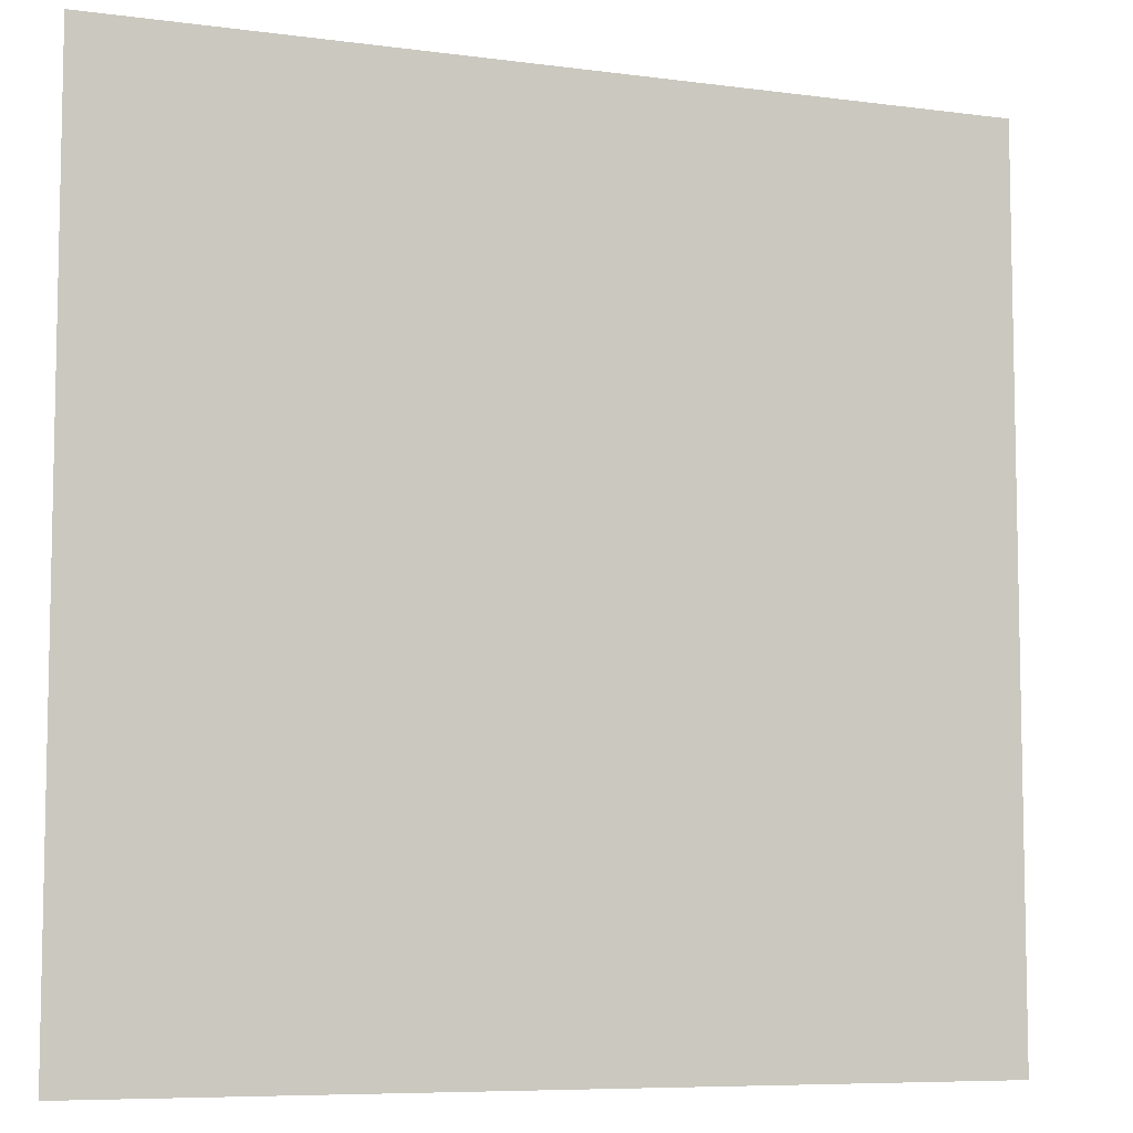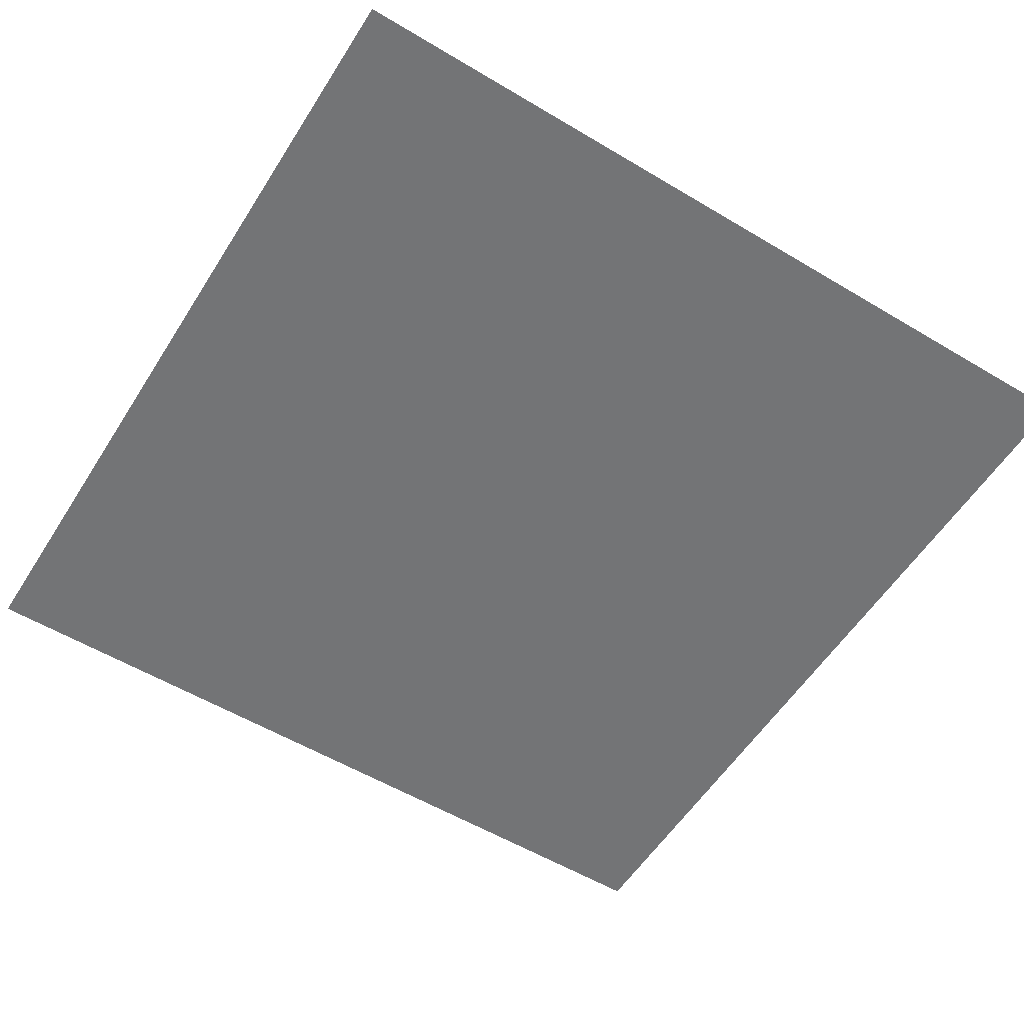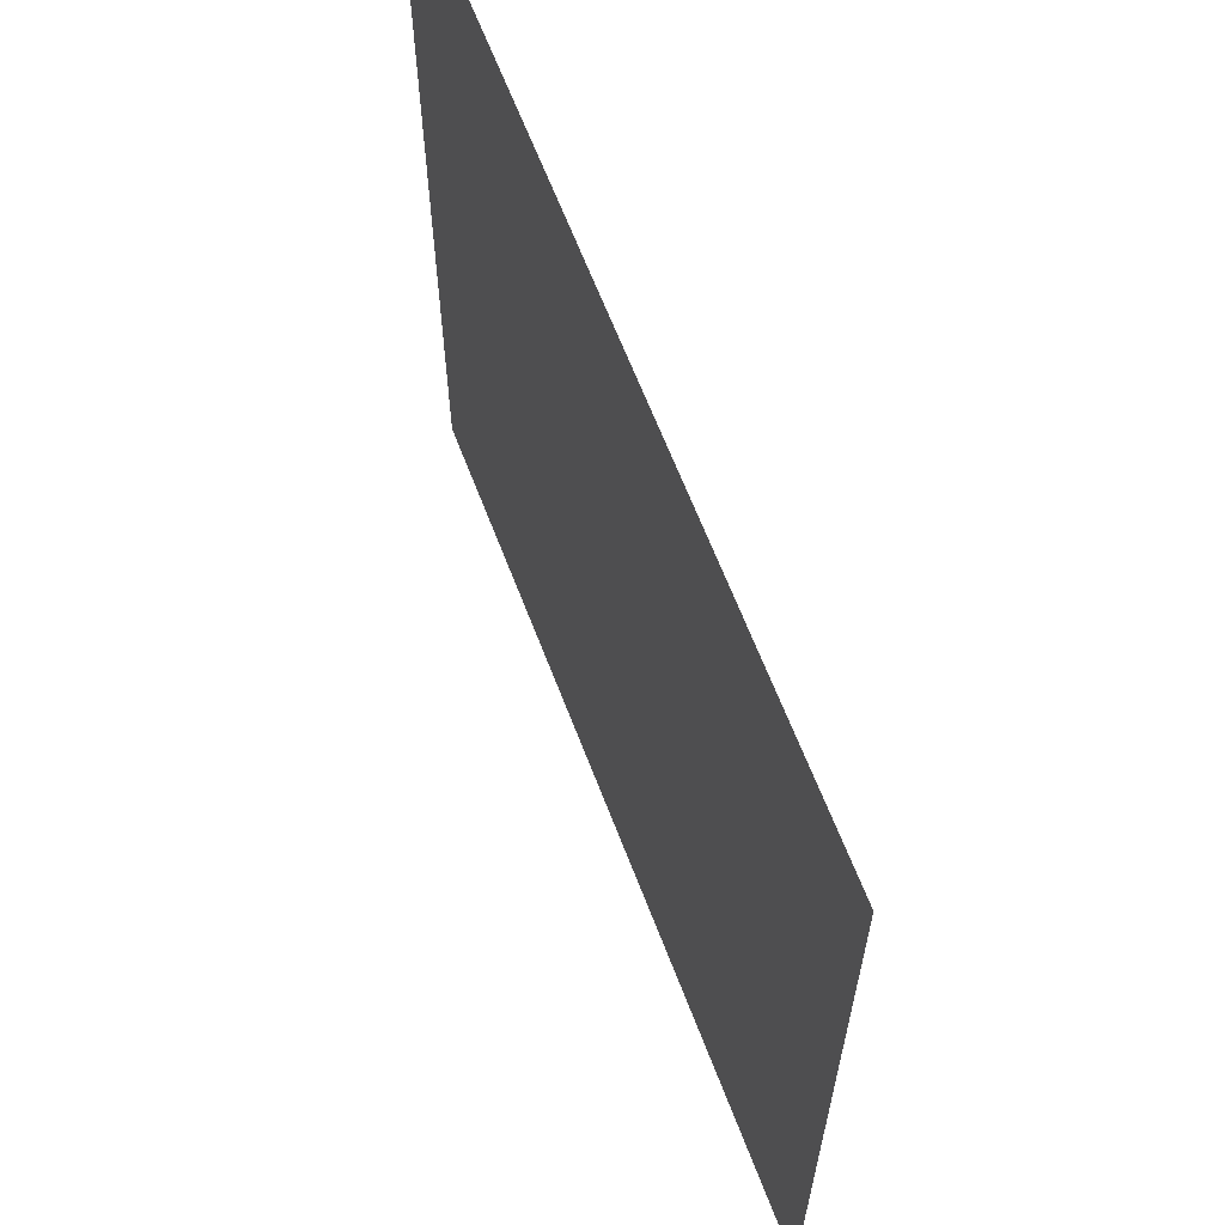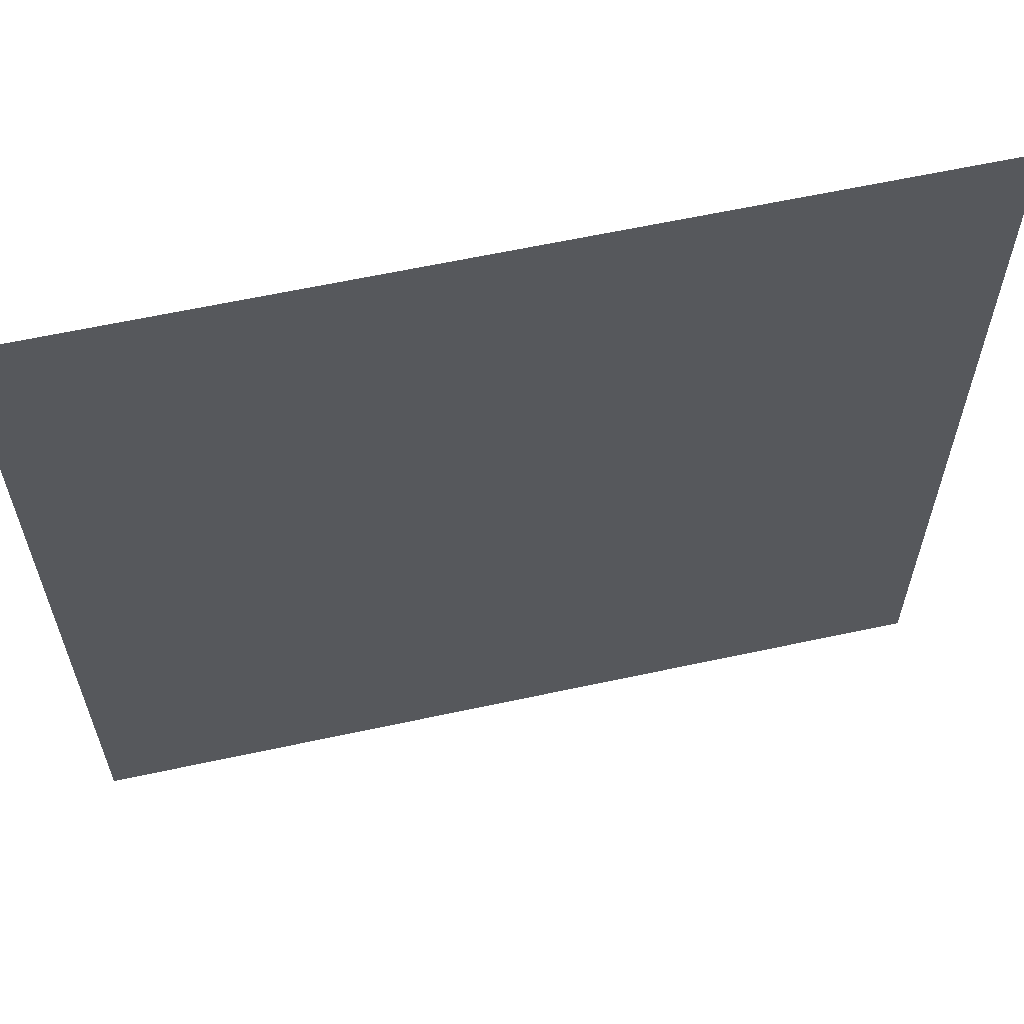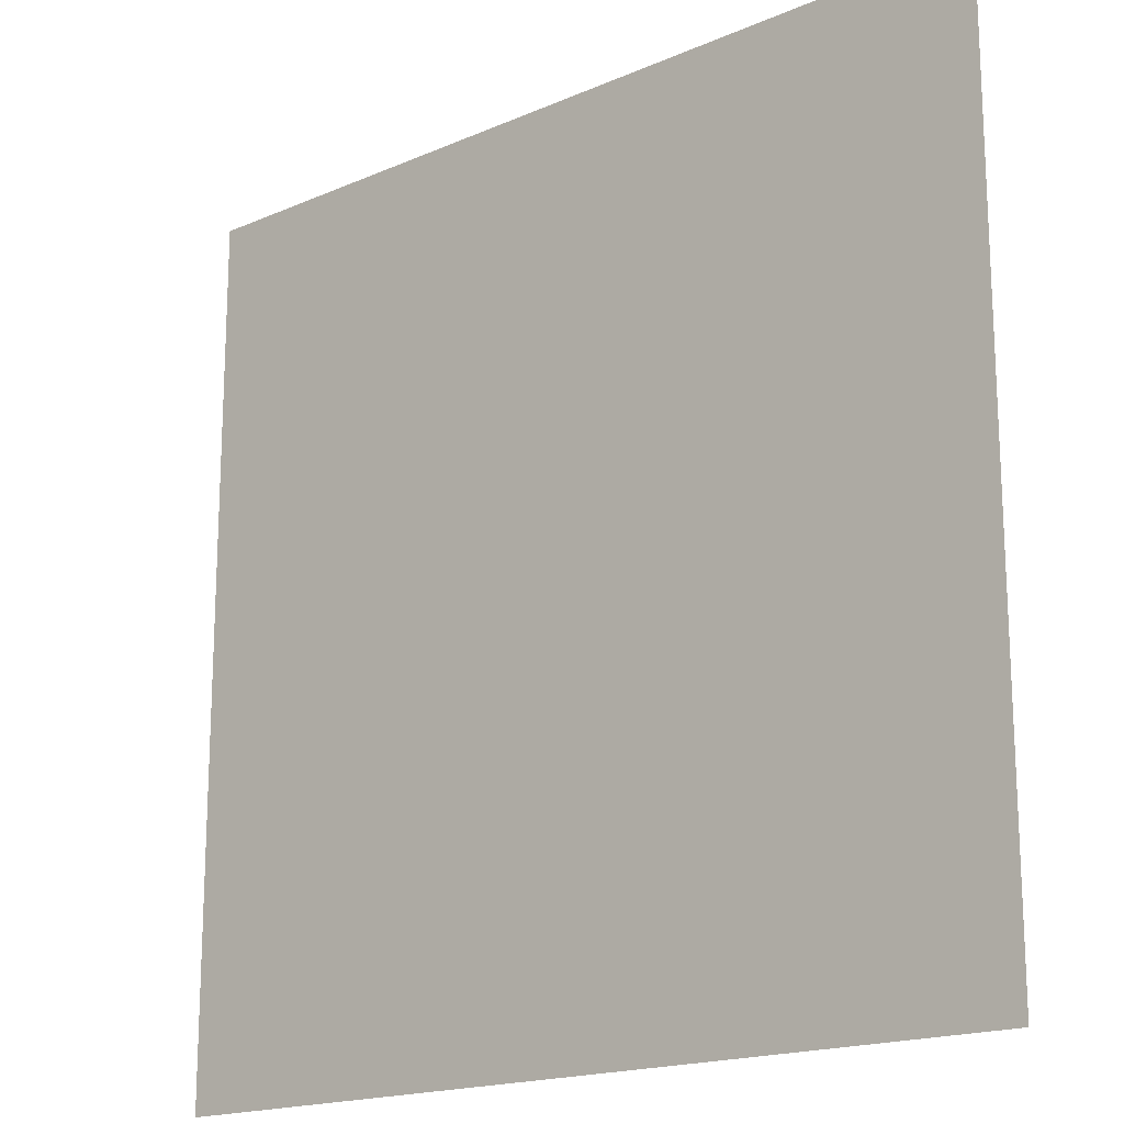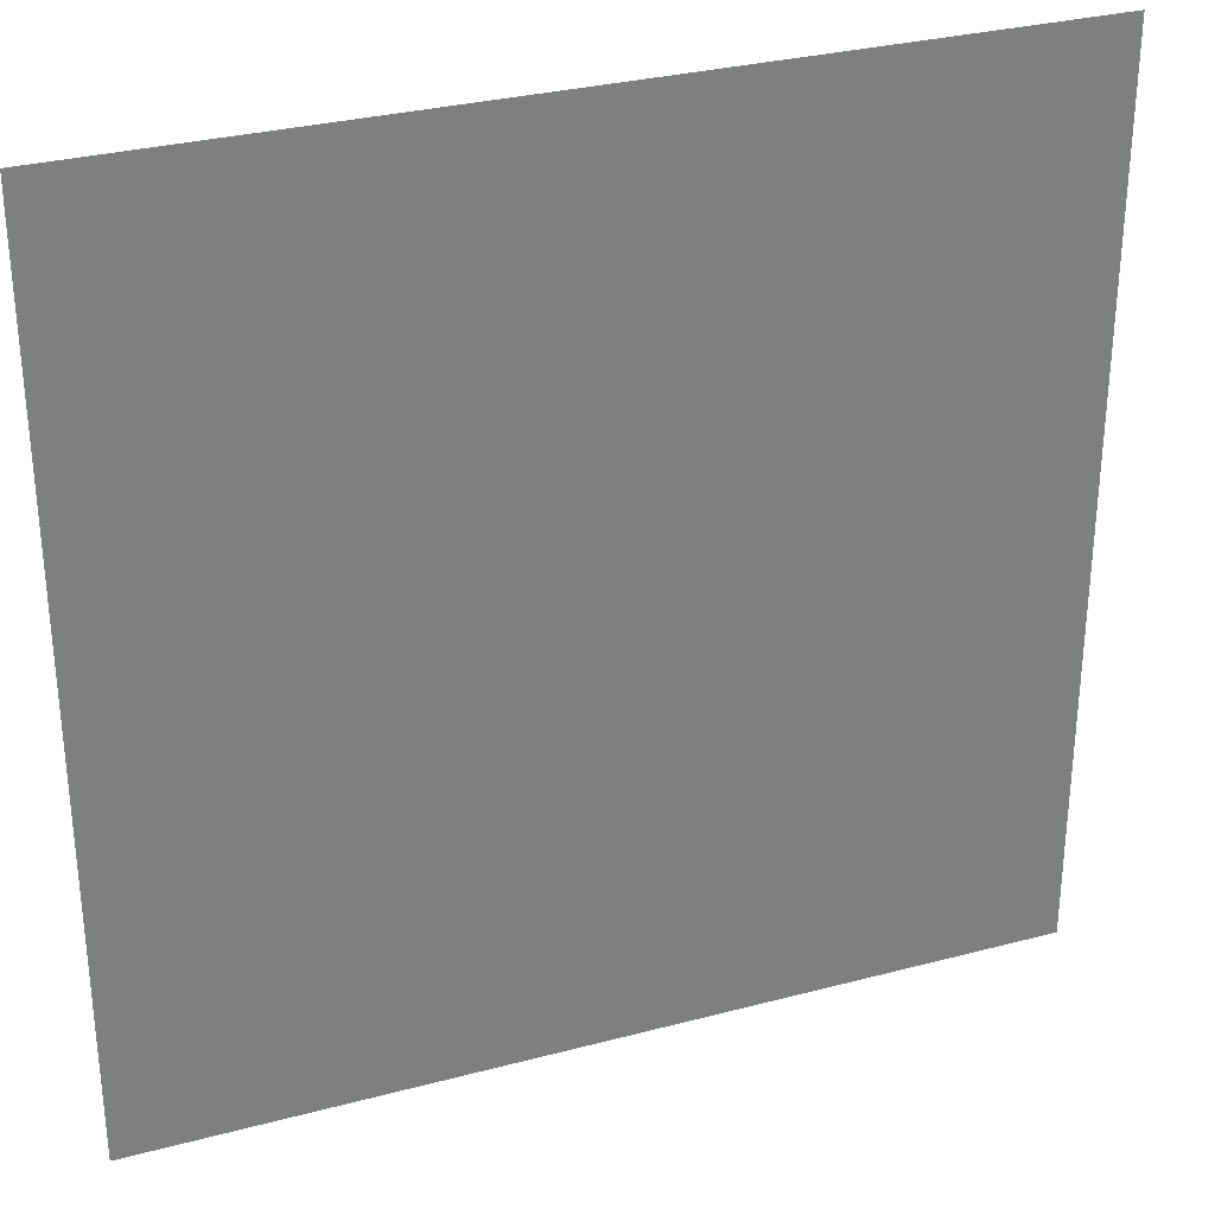
<metadata>
{"format":"obj","ext":"obj","renderer":"f3d","projection":"perspective","resolution":1024,"background":"white","views":[{"elev":-7.4,"azim":159.1,"up":"+Z"},{"elev":-56.2,"azim":148.0,"up":"+Y"},{"elev":64.3,"azim":-110.9,"up":"+Z"},{"elev":61.9,"azim":167.6,"up":"+Z"},{"elev":-17.6,"azim":40.6,"up":"+Z"},{"elev":30.9,"azim":159.2,"up":"+Z"}]}
</metadata>
<code>
g Runway_Start
v -3.815e-06 3.815e-06 -12.35
v -3.815e-06 3.815e-06 -14.03
v 1.015 3.815e-06 -14.03
v 8.014 3.815e-06 -1.644
v 6.049 3.815e-06 -1.644
v -3.815e-06 3.815e-06 -15.71
v 7.983 3.815e-06 -26.36
v 6.017 3.815e-06 -26.36
v 11.72 3.815e-06 -1.644
v 4.718 3.815e-06 -14.03
v 6.683 3.815e-06 -14.03
v 13.68 3.815e-06 -1.644
v 13.65 3.815e-06 -26.36
v 11.69 3.815e-06 -26.36
v -3.815e-06 3.815e-06 3.815e-06
v 17.38 3.815e-06 -1.644
v 19.35 3.815e-06 -1.644
v 23.05 3.815e-06 -1.644
v 25.01 3.815e-06 -1.644
v 28 3.815e-06 3.815e-06
v 13.68 3.815e-06 -1.644
v 11.72 3.815e-06 -1.644
v 8.014 3.815e-06 -1.644
v 6.049 3.815e-06 -1.644
v 28 3.815e-06 -1.644
v 26 3.815e-06 -6.46
v 21.72 3.815e-06 -14.03
v 18.02 3.815e-06 -14.03
v 26 3.815e-06 -9.934
v 28 3.815e-06 -26.36
v 26 3.815e-06 -18.13
v 23.69 3.815e-06 -14.03
v 26 3.815e-06 -21.61
v 1.015 3.815e-06 -14.03
v 4.718 3.815e-06 -14.03
v 24.98 3.815e-06 -26.36
v 28 3.815e-06 -28
v 19.32 3.815e-06 -26.36
v -3.815e-06 3.815e-06 -28
v 17.35 3.815e-06 -26.36
v 23.02 3.815e-06 -26.36
v 13.65 3.815e-06 -26.36
v 11.69 3.815e-06 -26.36
v 7.983 3.815e-06 -26.36
v 6.017 3.815e-06 -26.36
v 12.35 3.815e-06 -14.03
v 16.05 3.815e-06 -14.03
v 6.683 3.815e-06 -14.03
v 10.38 3.815e-06 -14.03
v -3.815e-06 3.815e-06 -15.71
v 26 3.815e-06 -6.46
v 21.72 3.815e-06 -14.03
v 23.69 3.815e-06 -14.03
v 26 3.815e-06 -9.934
v 26 3.815e-06 -18.13
v 26 3.815e-06 -21.61
v 17.38 3.815e-06 -1.644
v 10.38 3.815e-06 -14.03
v 12.35 3.815e-06 -14.03
v 19.35 3.815e-06 -1.644
v 19.32 3.815e-06 -26.36
v 17.35 3.815e-06 -26.36
v 23.05 3.815e-06 -1.644
v 16.05 3.815e-06 -14.03
v 18.02 3.815e-06 -14.03
v 25.01 3.815e-06 -1.644
v 24.98 3.815e-06 -26.36
v 23.02 3.815e-06 -26.36
v -3.815e-06 3.815e-06 -12.35
f 3 2 1
f 1 4 3
f 1 5 4
f 6 2 3
f 6 3 7
f 7 8 6
f 11 10 9
f 12 11 9
f 10 11 13
f 14 10 13
f 17 16 15
f 18 17 15
f 15 19 18
f 15 20 19
f 16 21 15
f 21 22 15
f 22 23 15
f 23 24 15
f 19 20 25
f 19 25 26
f 19 26 27
f 27 28 19
f 25 29 26
f 25 30 29
f 30 31 29
f 32 29 31
f 30 33 31
f 28 33 30
f 28 27 33
f 23 22 34
f 22 35 34
f 30 36 28
f 36 30 37
f 38 36 37
f 37 39 38
f 40 38 39
f 38 41 36
f 42 40 39
f 43 42 39
f 34 35 43
f 44 43 39
f 44 34 43
f 45 44 39
f 38 46 41
f 46 47 41
f 47 46 17
f 18 47 17
f 42 48 40
f 48 49 40
f 49 48 21
f 16 49 21
f 45 39 50
f 53 52 51
f 54 53 51
f 52 53 55
f 56 52 55
f 59 58 57
f 60 59 57
f 58 59 61
f 62 58 61
f 65 64 63
f 66 65 63
f 64 65 67
f 68 64 67
f 24 69 15

</code>
